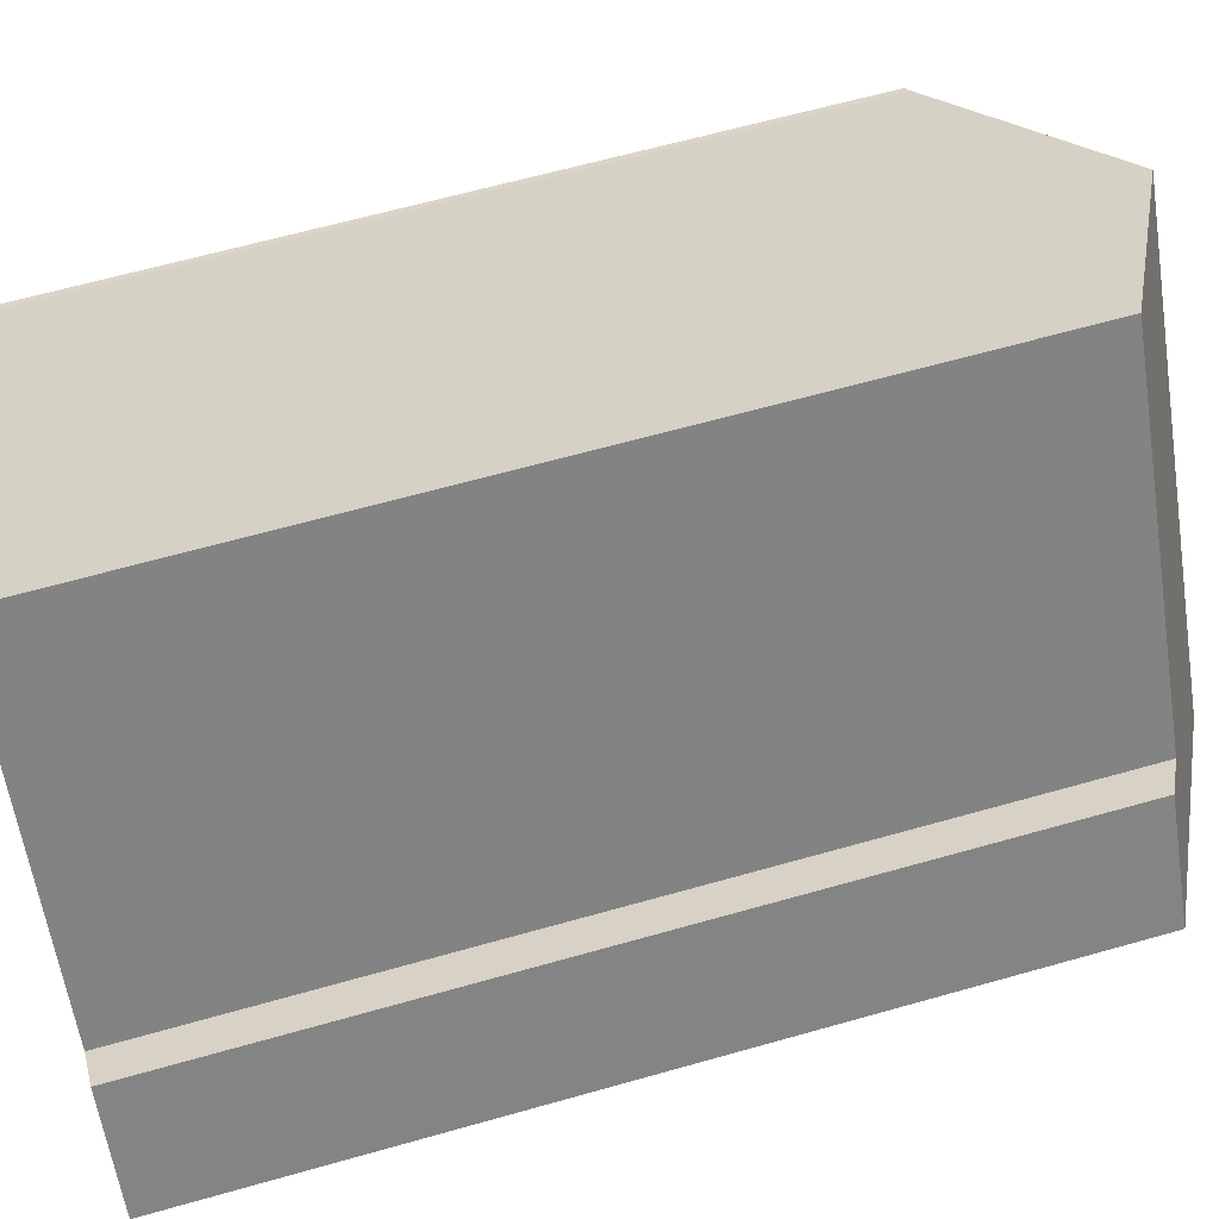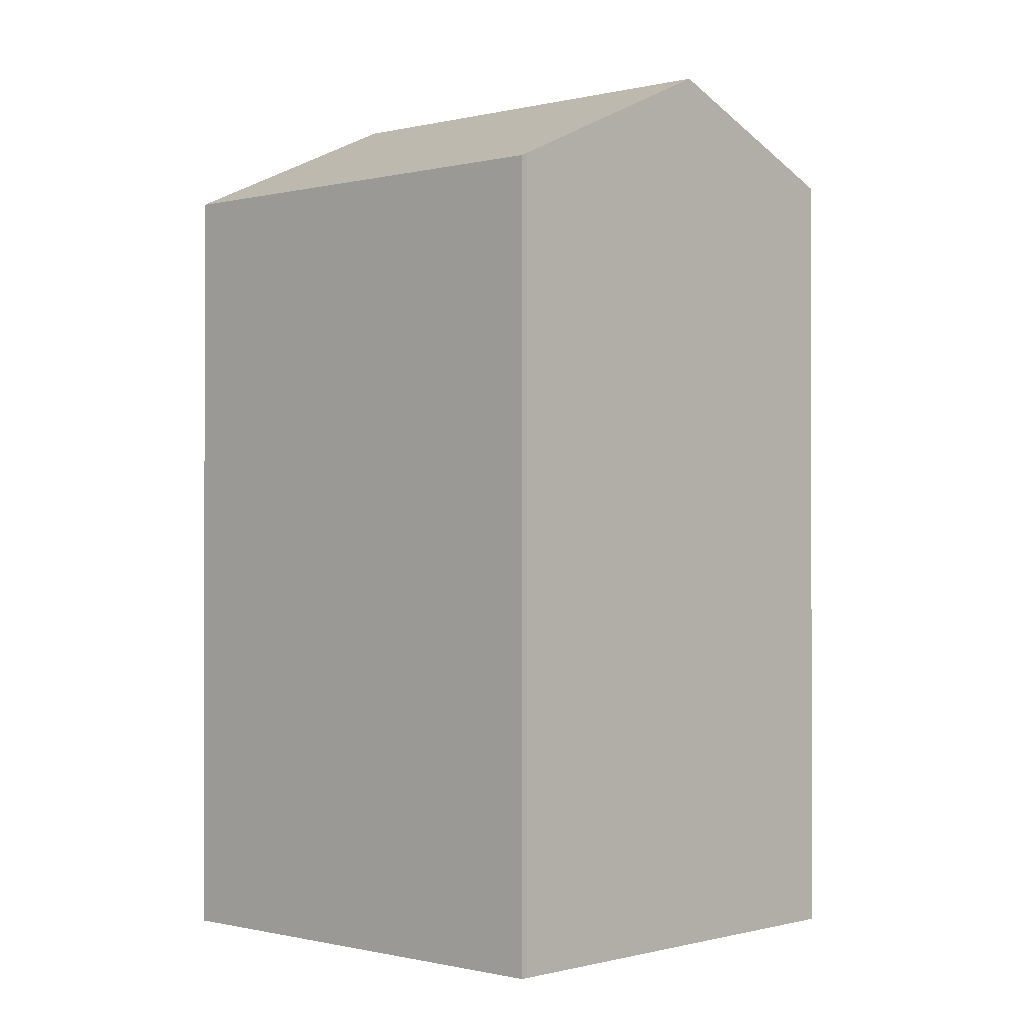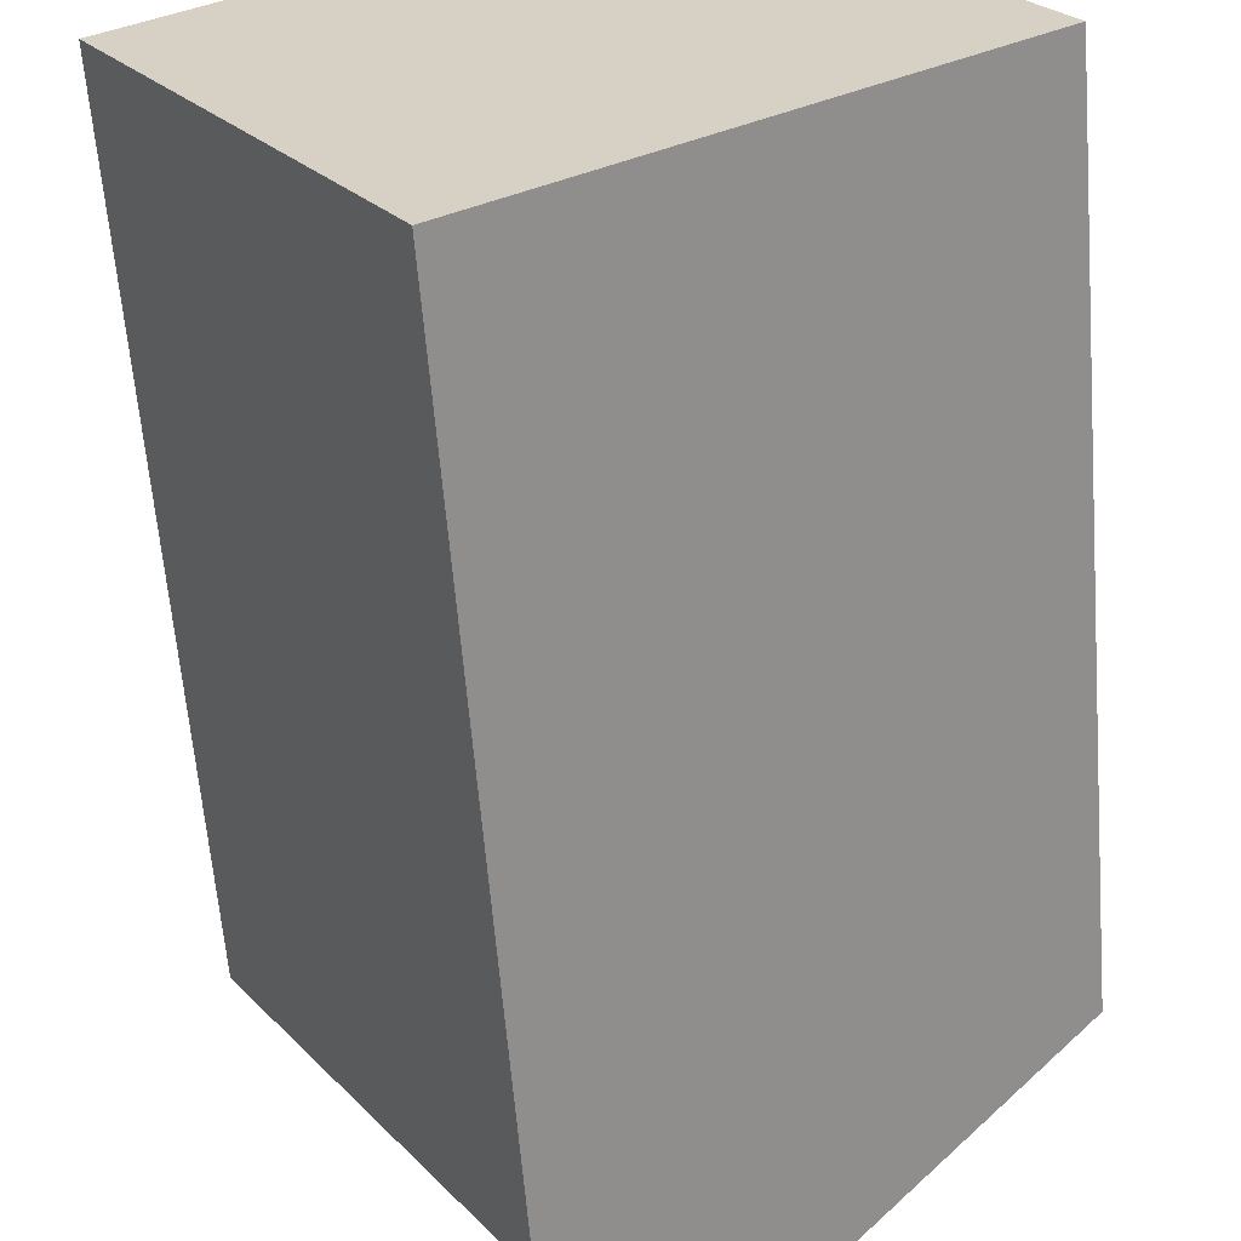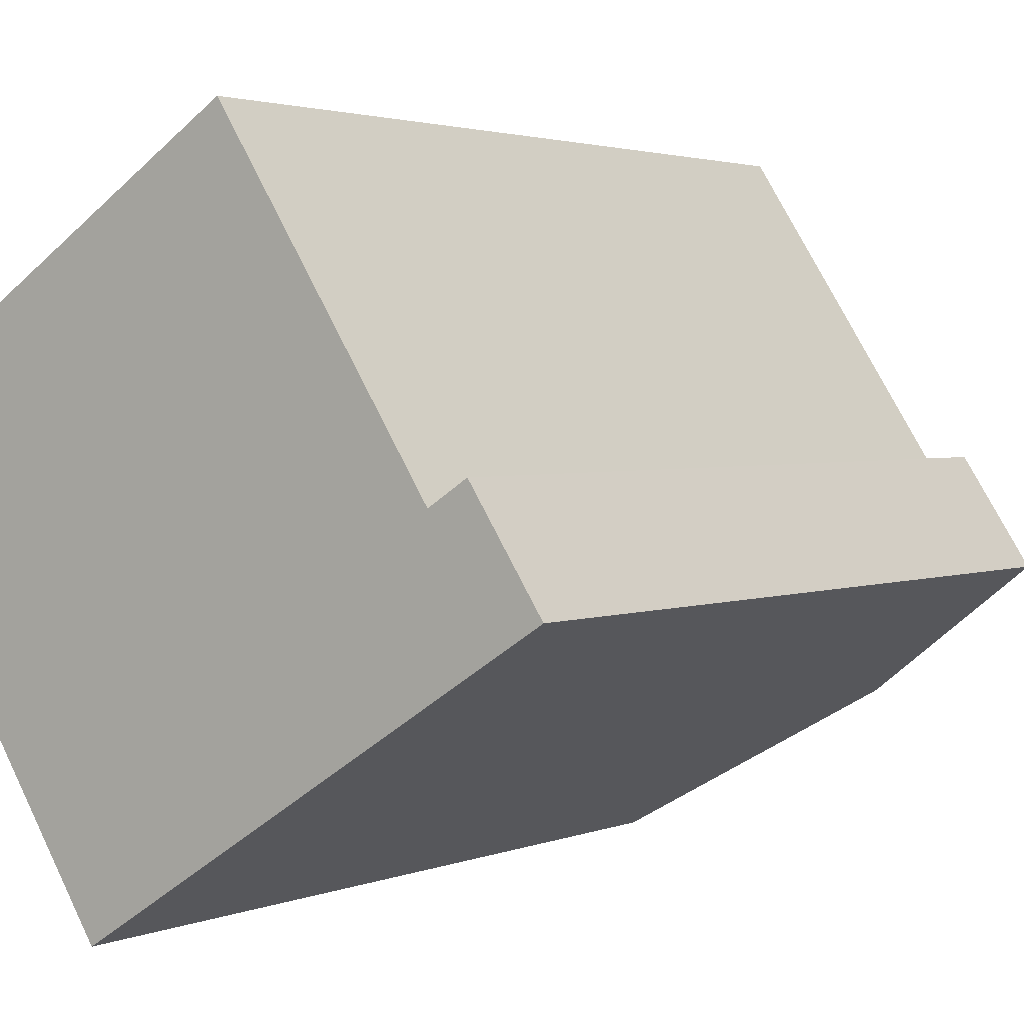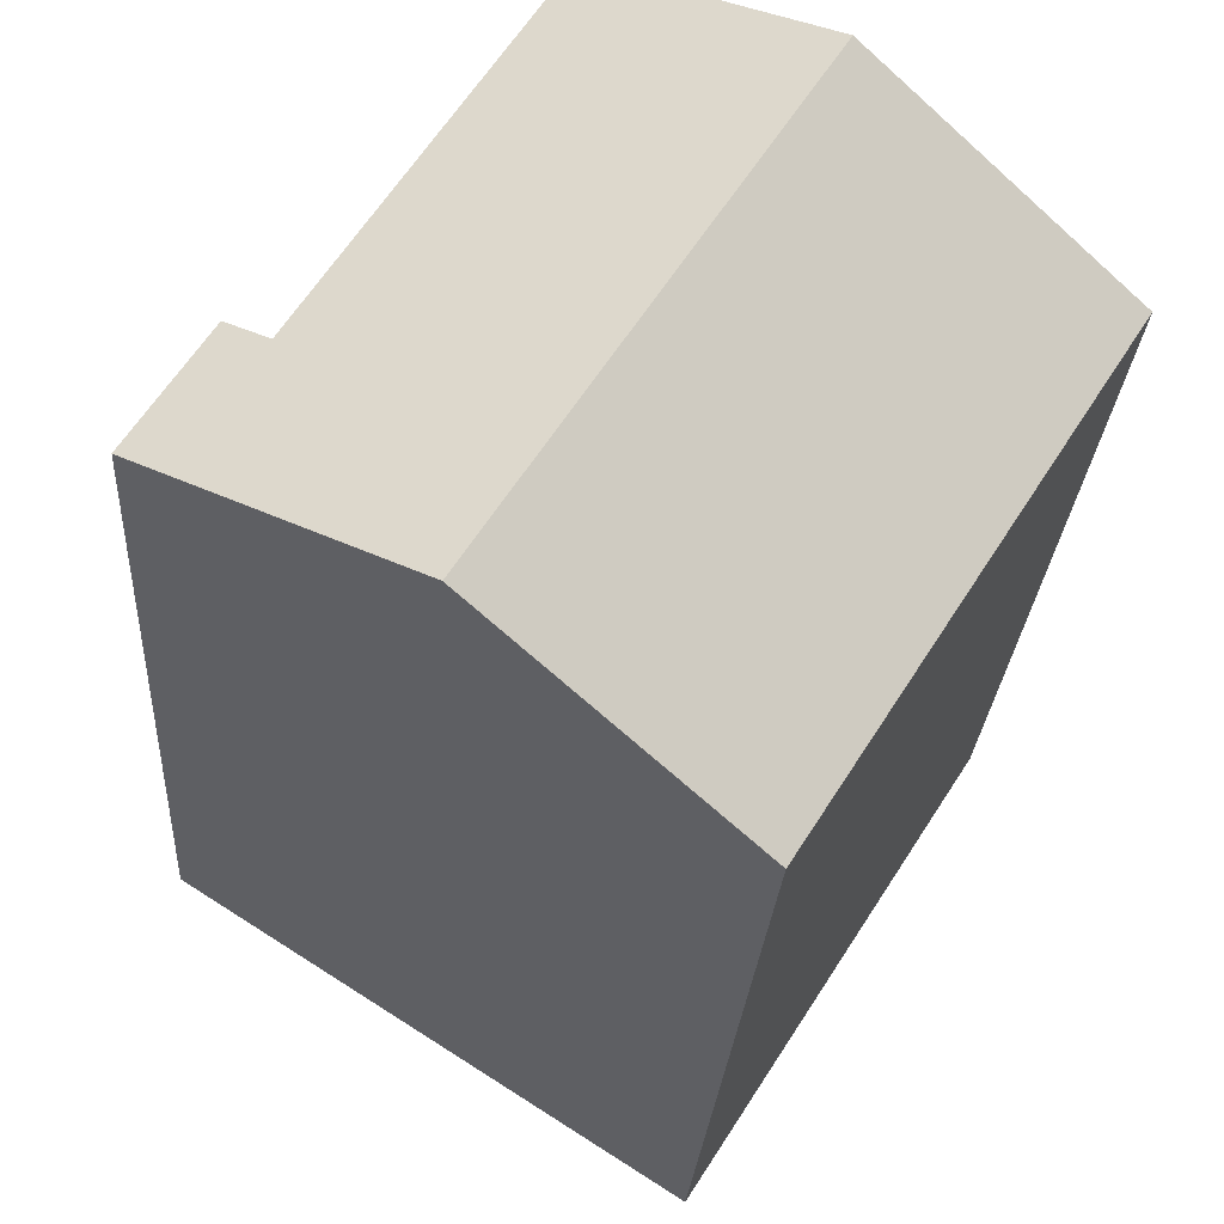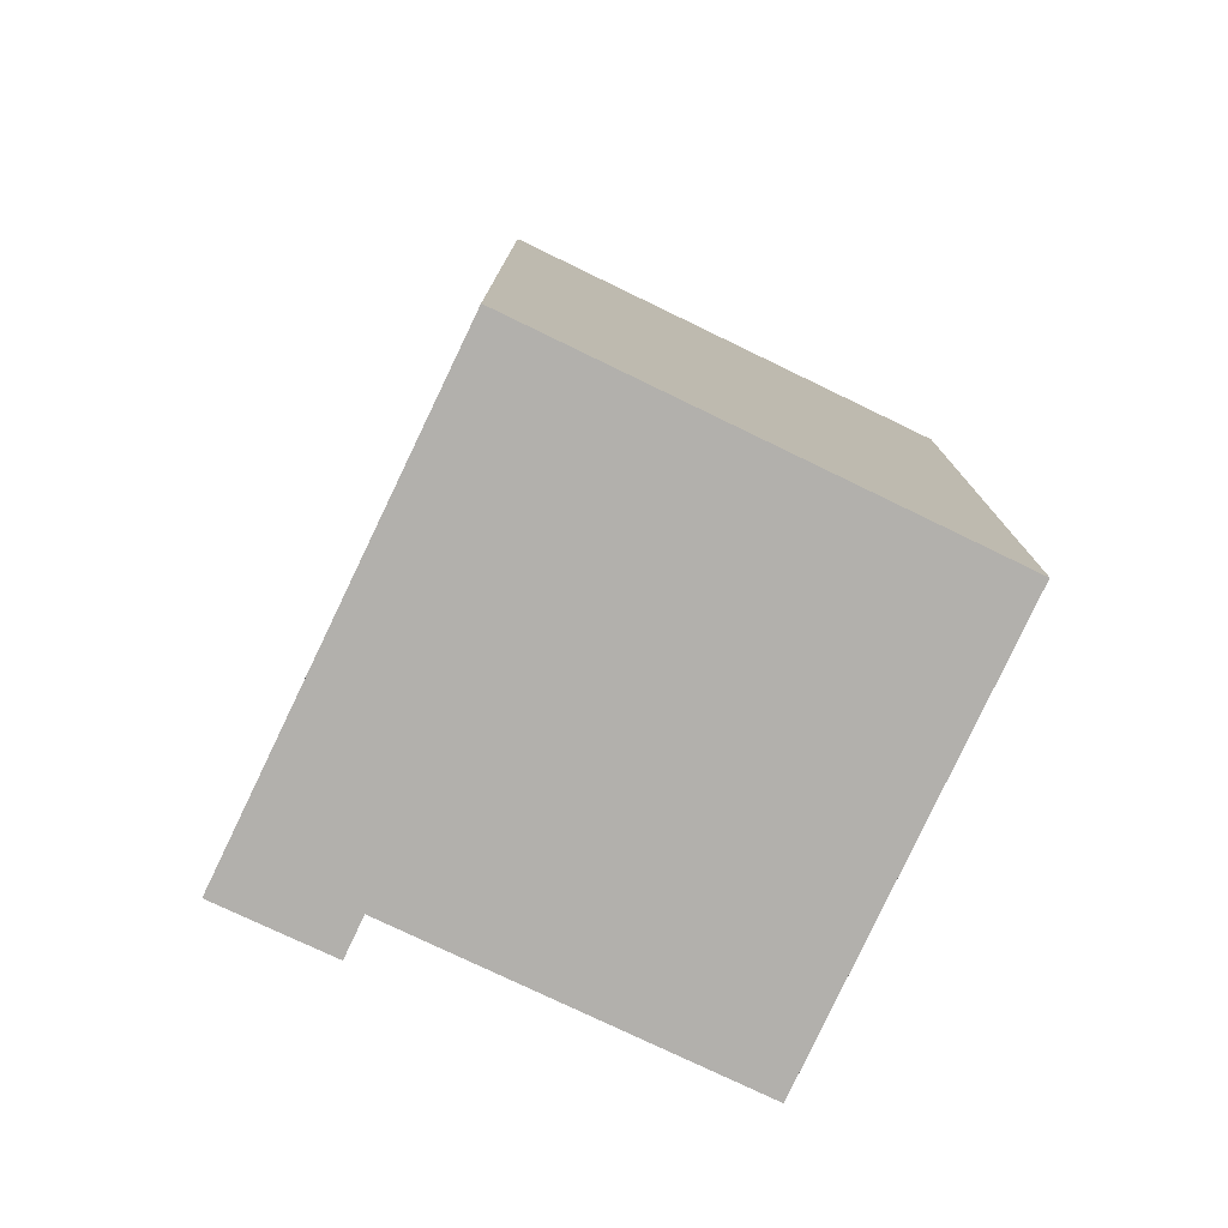
<metadata>
{"format":"obj","ext":"obj","renderer":"f3d","projection":"perspective","resolution":1024,"background":"white","views":[{"elev":62.8,"azim":73.9,"up":"+Z"},{"elev":-0.4,"azim":-79.4,"up":"+Y"},{"elev":-61.8,"azim":4.6,"up":"+Z"},{"elev":2.4,"azim":35.1,"up":"+Z"},{"elev":-24.8,"azim":176.6,"up":"+Z"},{"elev":-78.7,"azim":-148.2,"up":"+Y"}]}
</metadata>
<code>
v  12.83 24.47 -7.199
v  16.88 21.48 -0.753
v  18.66 21.48 -3.479
v  15.93 21.98 -1.372
v  10.59 21.97 6.918
v  5.756 24.47 3.756
v  0 21.49 1.316e-15
v  7.312 21.63 -10.72
v  6.951 21.45 -10.95
v  0.177 21.58 0.106
v  0.281 21.64 0.174
v  0.319 21.66 0.199
v  0.177 -6.491e-18 0.106
v  0 0 0
v  10.59 -4.236e-16 6.918
v  5.756 -2.3e-16 3.756
v  0.281 -1.065e-17 0.174
v  0.319 -1.219e-17 0.199
v  15.93 8.401e-17 -1.372
v  16.88 4.611e-17 -0.753
v  18.66 2.13e-16 -3.479
v  12.83 4.408e-16 -7.199
v  7.312 6.566e-16 -10.72
v  6.951 6.707e-16 -10.95
g defaultobject
f 1 2 3
f 2 1 4
f 4 1 5
f 5 1 6
f 7 8 9
f 8 7 1
f 1 7 10
f 1 10 11
f 1 11 6
f 6 11 12
f 7 13 10
f 13 7 14
f 12 5 6
f 5 12 15
f 15 12 11
f 15 11 10
f 15 10 16
f 16 10 17
f 17 10 13
f 16 17 18
f 19 2 4
f 2 19 20
f 5 19 4
f 19 5 15
f 20 3 2
f 3 20 21
f 21 1 3
f 1 21 8
f 8 21 9
f 9 21 22
f 9 22 23
f 9 23 24
f 9 14 7
f 14 9 24
f 20 22 21
f 22 20 19
f 22 19 15
f 22 15 23
f 23 15 16
f 23 16 24
f 24 16 17
f 24 17 13
f 24 13 14

</code>
